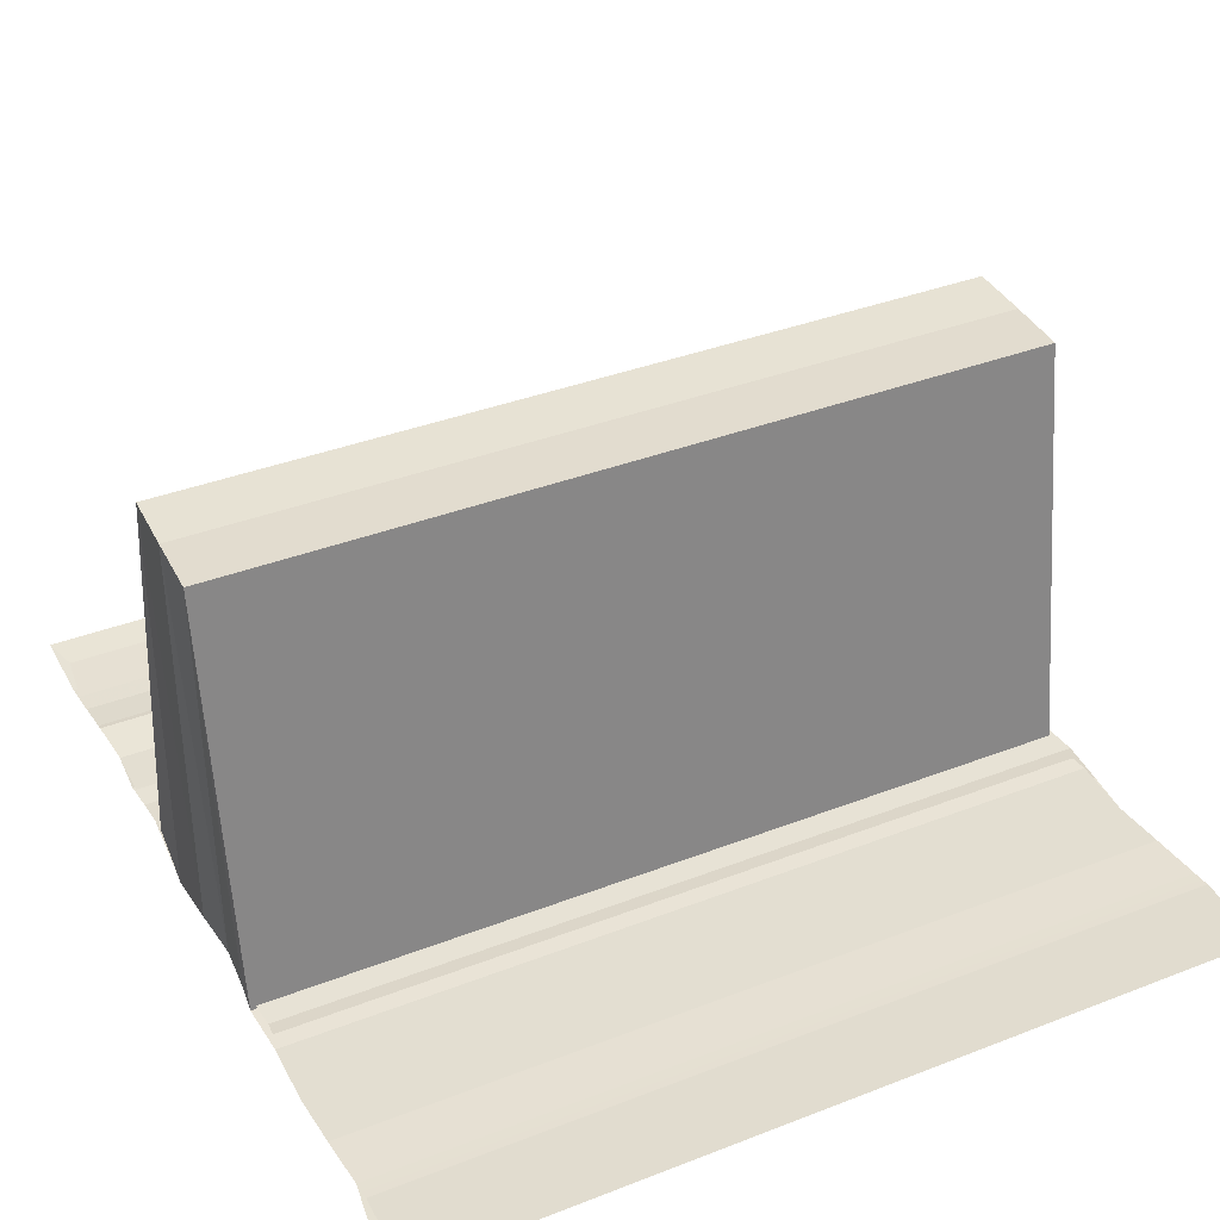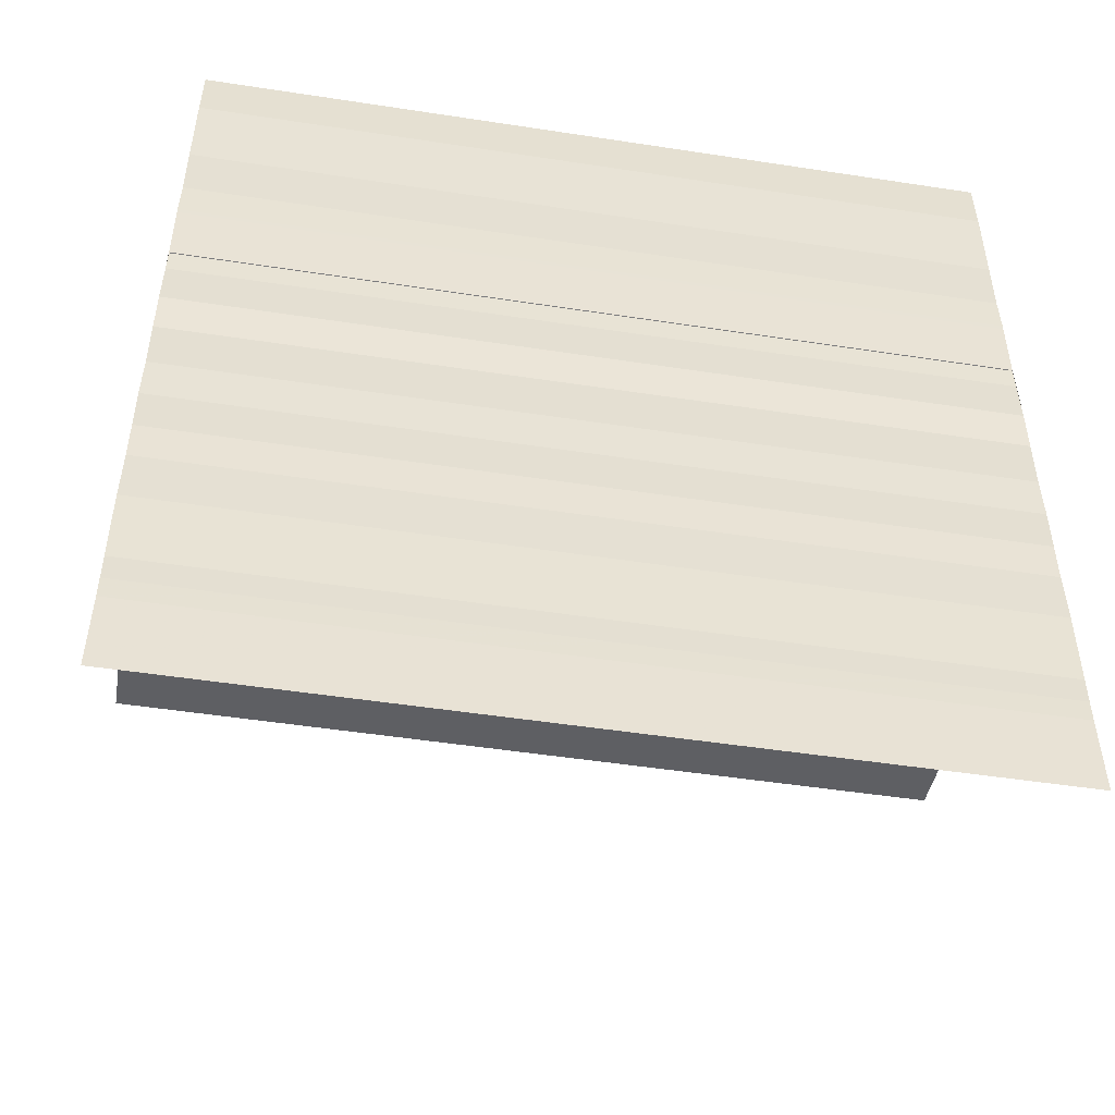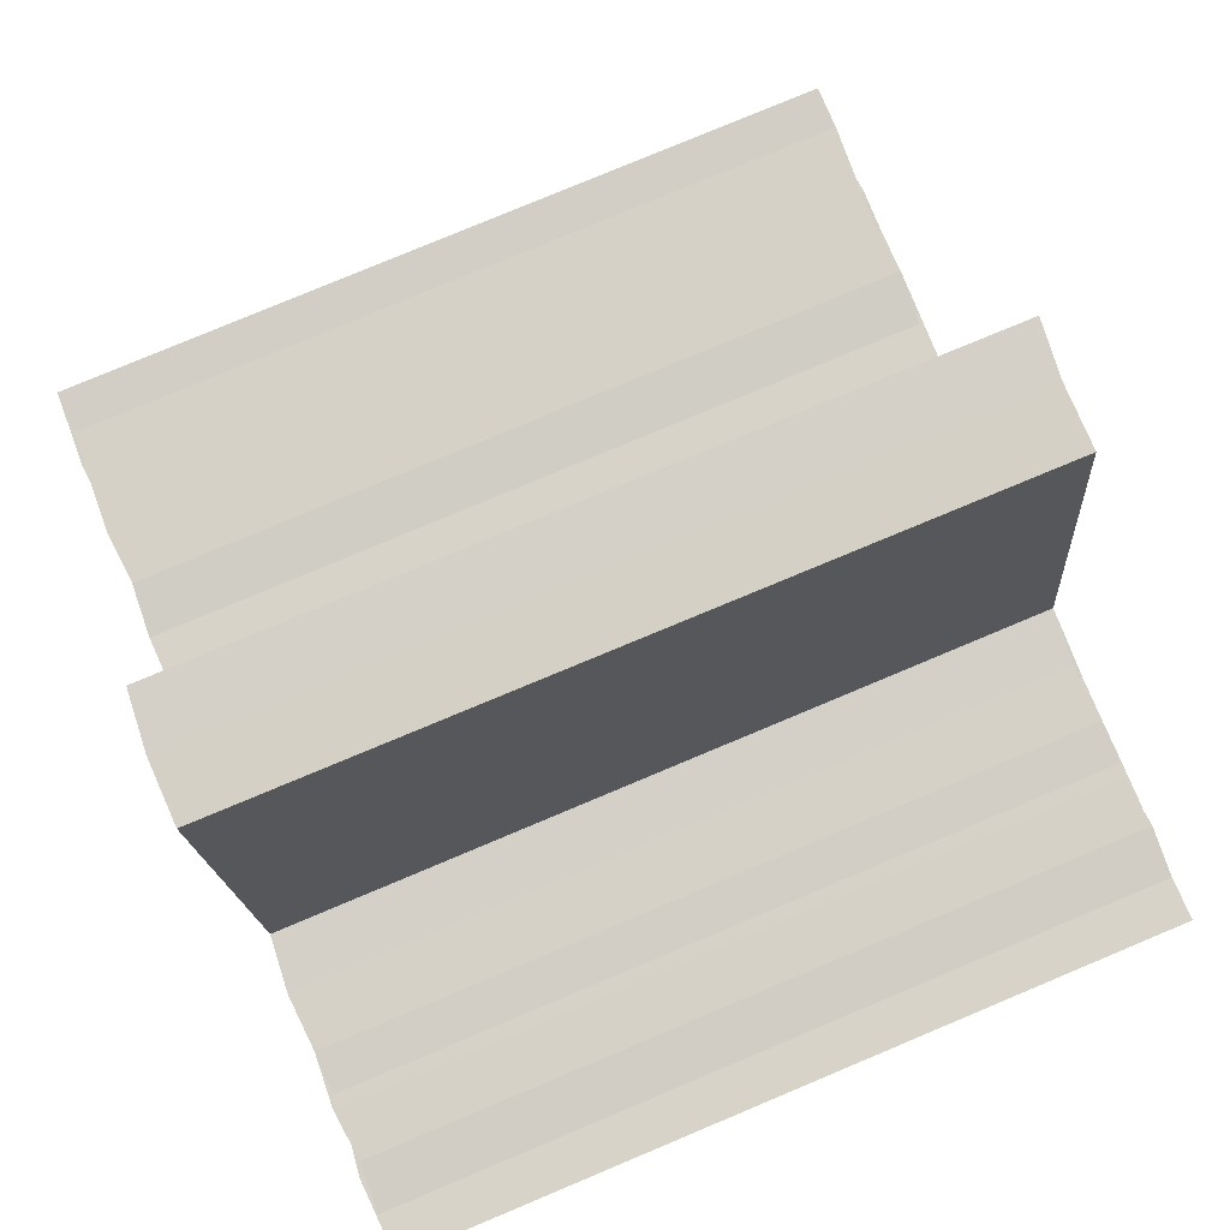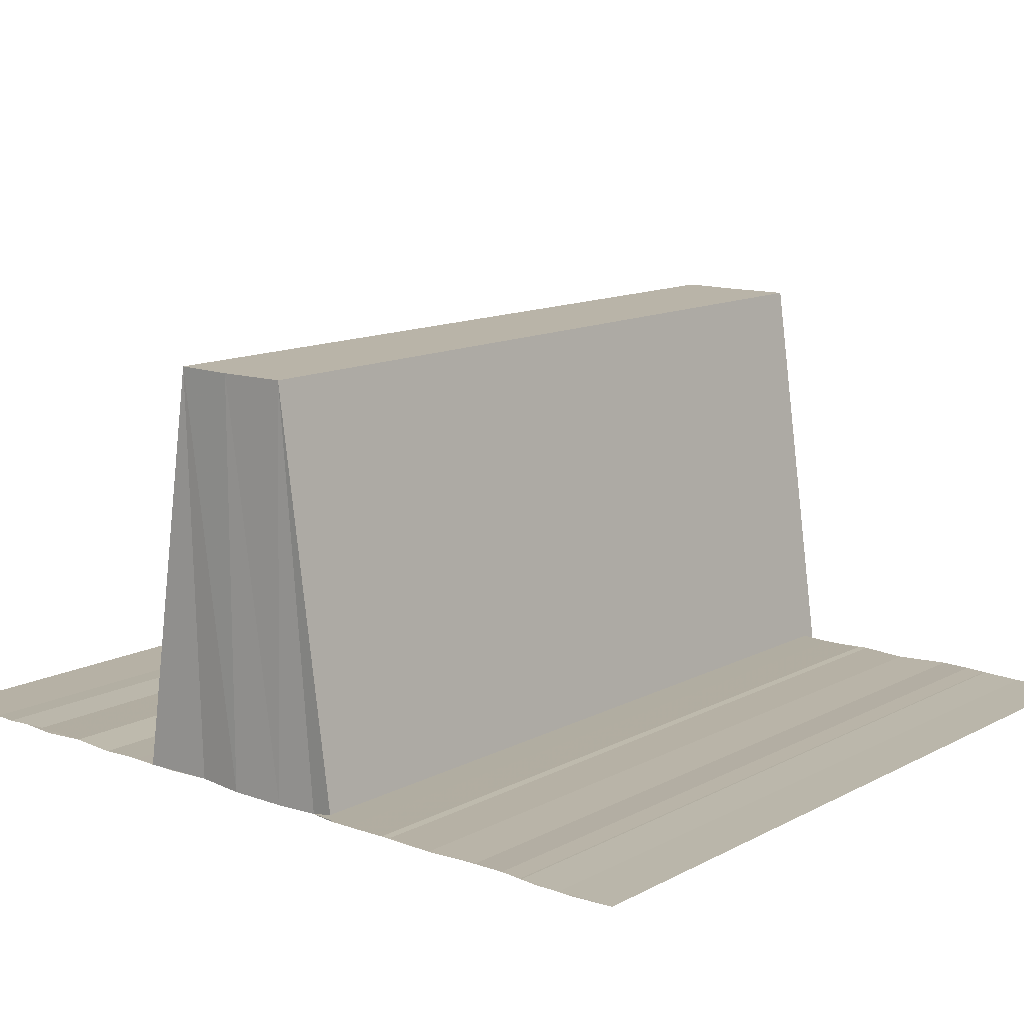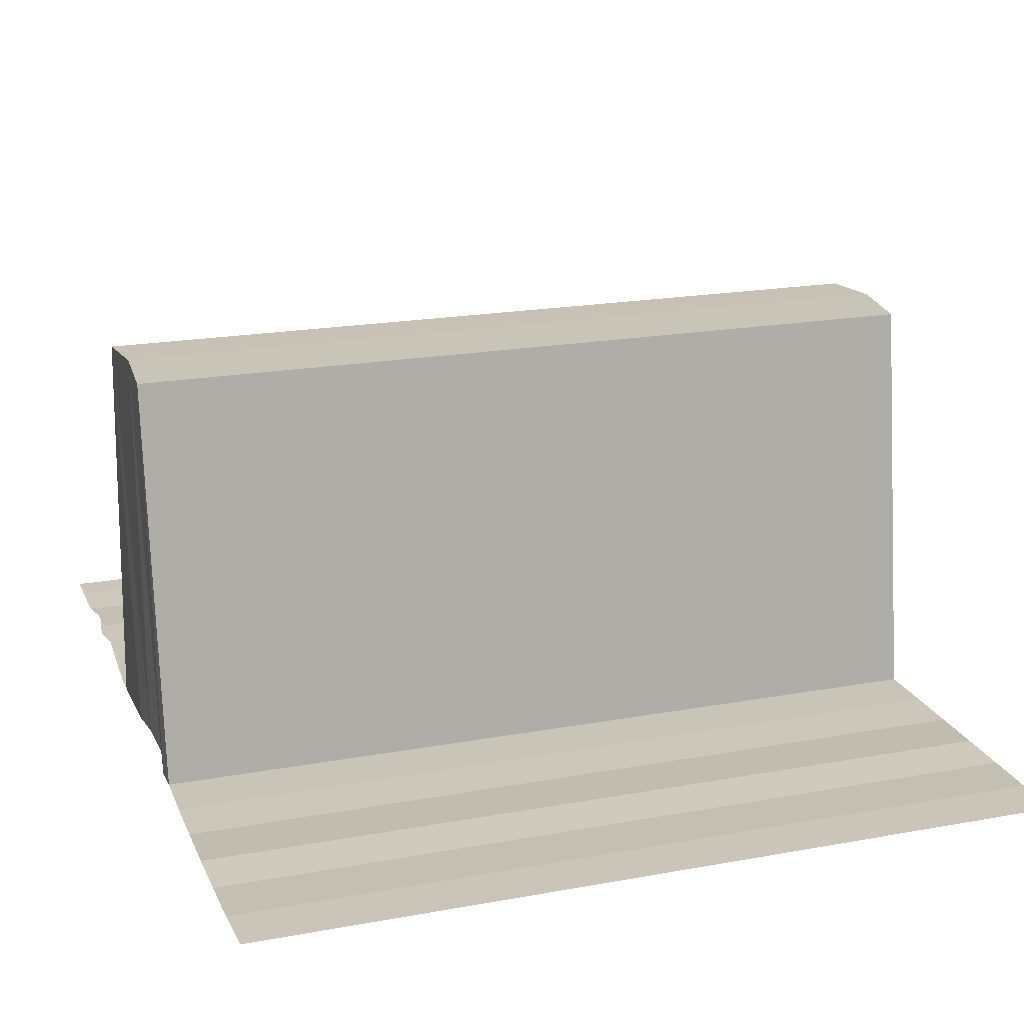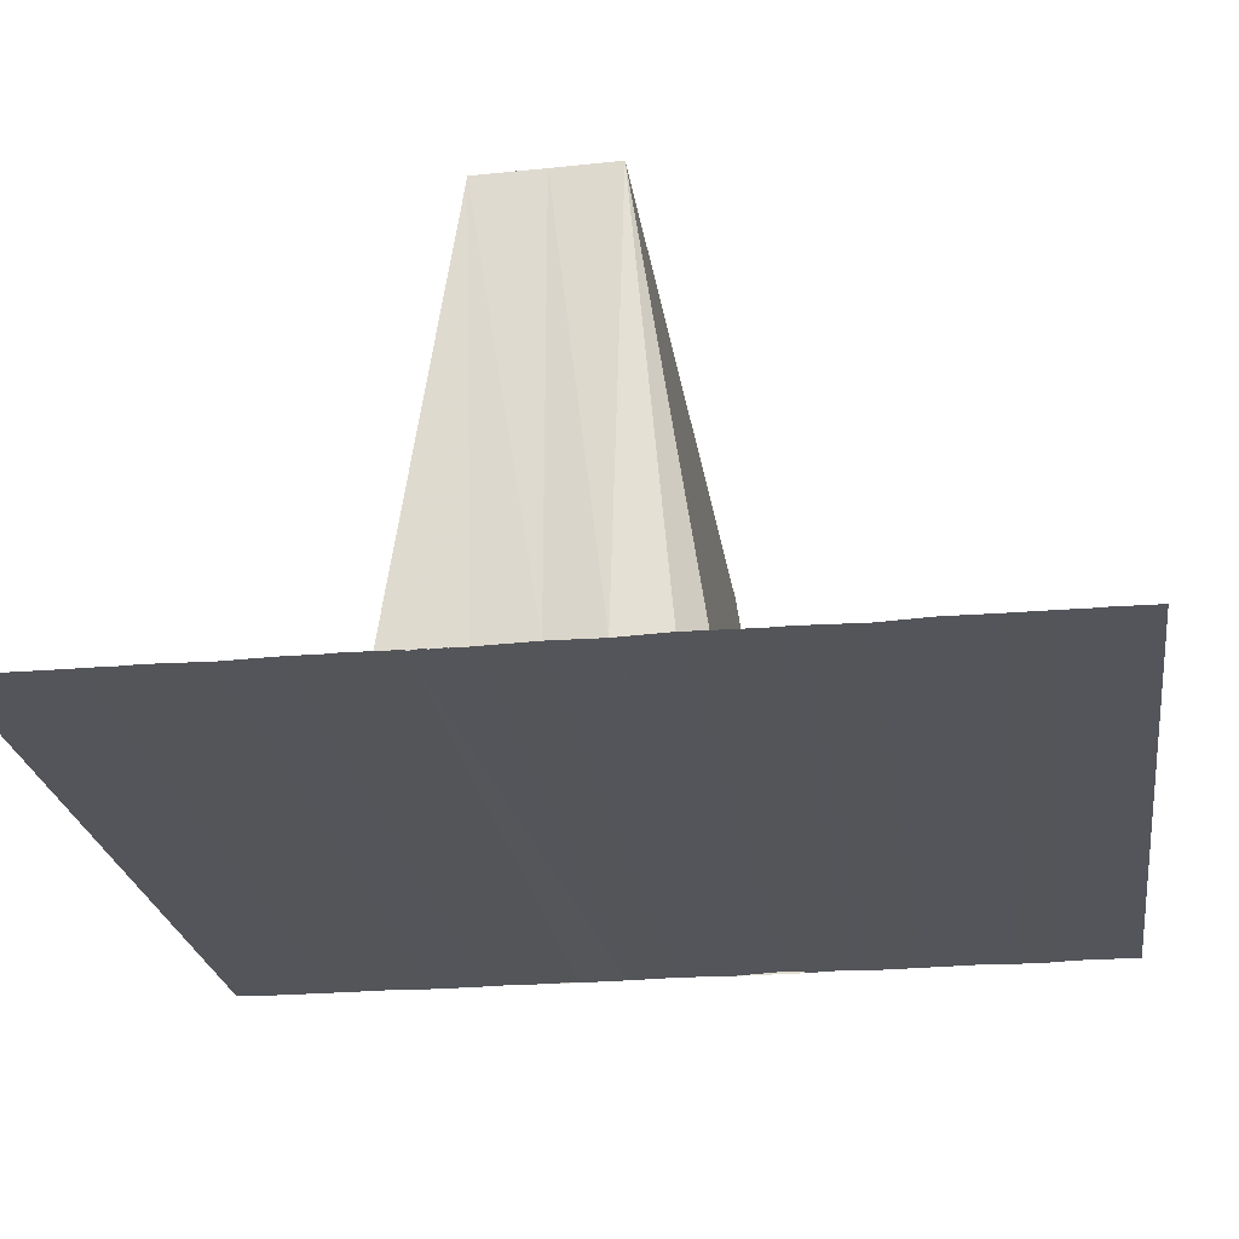
<metadata>
{"format":"obj","ext":"obj","renderer":"f3d","projection":"perspective","resolution":1024,"background":"white","views":[{"elev":36.9,"azim":-26.4,"up":"+Y"},{"elev":-50.0,"azim":-9.5,"up":"+Z"},{"elev":79.6,"azim":157.5,"up":"+Y"},{"elev":12.5,"azim":130.0,"up":"+Y"},{"elev":20.1,"azim":-18.6,"up":"+Y"},{"elev":-24.8,"azim":-81.8,"up":"+Y"}]}
</metadata>
<code>
o 11203
v 2175 1865 11.7
v 2175 1865 11.7
v 2175 1865 11.7
v 2175 1865 11.7
v 2175 1865 11.7
v 2175 1865 11.7
v 2175 1865 11.7
v 2175 1865 11.71
v 2175 1865 11.71
v 2175 1865 11.71
v 2175 1865 11.71
v 2175 1865 11.71
v 2175 1865 11.71
v 2175 1865 11.7
v 2175 1865 11.7
v 2175 1865 11.71
v 2175 1865 11.7
v 2175 1865 11.7
v 2175 1865 11.71
v 2175 1865 11.71
v 2175 1865 11.71
v 2175 1865 11.71
v 2175 1865 11.71
v 2175 1865 11.71
v 2175 1865 11.71
v 2175 1865 11.71
v 2175 1865 11.71
v 2175 1865 11.71
v 2175 1865 11.71
v 2175 1865 11.71
v 2175 1865 11.71
v 2175 1865 11.71
v 2175 1865 11.71
v 2175 1865 11.71
v 2175 1865 11.71
v 2175 1865 11.71
v 2175 1865 11.71
v 2175 1865 11.71
v 2175 1865 11.71
v 2175 1865 11.71
v 2175 1865 11.71
v 2175 1865 11.71
v 2175 1865 11.71
v 2175 1865 11.71
v 2175 1865 11.71
v 2175 1865 11.71
v 2175 1865 11.71
v 2175 1865 11.71
v 2175 1865 11.72
v 2175 1865 11.72
v 2175 1865 11.71
v 2175 1865 11.72
v 2175 1865 11.72
v 2175 1865 11.72
v 2175 1865 11.72
v 2175 1865 11.72
v 2175 1865 11.72
v 2175 1865 11.72
v 2175 1865 11.71
v 2175 1865 11.71
v 2175 1865 11.71
v 2175 1865 11.71
v 2175 1865 11.71
v 2175 1865 11.72
v 2175 1865 11.72
v 2175 1865 11.72
v 2175 1865 11.72
v 2175 1865 11.72
v 2175 1865 11.72
v 2175 1865 11.72
v 2175 1865 11.72
v 2175 1865 11.72
v 2175 1865 11.72
v 2175 1865 11.72
v 2175 1865 11.72
v 2175 1865 11.72
v 2175 1865 11.72
v 2175 1865 11.72
v 2175 1865 11.72
v 2175 1865 11.72
v 2175 1865 11.72
v 2175 1865 11.72
v 2175 1865 11.72
v 2175 1865 11.72
v 2175 1865 11.72
v 2175 1865 11.72
v 2175 1865 11.72
v 2175 1865 11.72
v 2175 1865 11.72
v 2175 1865 11.72
v 2175 1865 11.72
v 2175 1865 11.72
v 2175 1865 11.71
v 2175 1865 11.71
v 2175 1865 11.71
v 2175 1865 11.71
v 2175 1865 11.71
v 2175 1865 11.71
v 2175 1865 11.71
v 2175 1865 11.71
v 2175 1865 11.71
v 2175 1865 11.71
v 2175 1865 11.71
v 2175 1865 11.71
v 2175 1865 11.71
v 2175 1865 11.71
v 2175 1865 11.71
v 2175 1865 11.71
v 2175 1865 11.71
v 2175 1865 11.71
v 2175 1865 11.71
v 2175 1865 11.71
v 2175 1865 11.71
v 2175 1865 11.71
v 2175 1865 11.72
v 2175 1865 11.71
v 2175 1865 11.71
v 2175 1865 11.71
v 2175 1865 11.71
v 2175 1865 11.72
v 2175 1865 11.71
v 2175 1865 11.72
v 2175 1865 11.71
f 1 2 3
f 2 4 5
f 2 6 4
f 6 7 4
f 6 8 7
f 8 9 7
f 8 10 9
f 11 12 9
f 12 11 13
f 14 5 15
f 15 16 14
f 14 17 18
f 16 19 14
f 16 20 19
f 20 13 19
f 20 21 13
f 22 23 21
f 22 24 23
f 25 26 23
f 27 22 28
f 28 29 27
f 29 30 10
f 29 31 30
f 31 32 30
f 31 33 32
f 26 34 33
f 33 35 32
f 34 36 37
f 37 38 35
f 39 40 35
f 40 41 38
f 41 42 43
f 38 44 45
f 43 46 44
f 47 48 46
f 49 50 48
f 51 52 47
f 52 53 49
f 53 54 49
f 53 55 54
f 55 56 54
f 55 57 56
f 52 58 59
f 51 59 60
f 61 60 62
f 63 64 51
f 36 63 61
f 65 66 56
f 66 65 67
f 68 67 69
f 68 70 67
f 71 68 72
f 73 74 70
f 73 75 74
f 75 76 74
f 75 77 76
f 77 78 76
f 78 77 79
f 78 80 81
f 82 73 83
f 83 84 82
f 84 85 57
f 84 86 85
f 86 87 85
f 86 88 87
f 88 89 87
f 88 90 89
f 91 92 89
f 93 94 95
f 94 96 97
f 98 99 100
f 101 102 99
f 103 104 102
f 105 106 101
f 107 105 108
f 106 109 110
f 111 110 112
f 113 114 111
f 114 115 116
f 117 113 118
f 119 120 121
f 120 122 123

</code>
